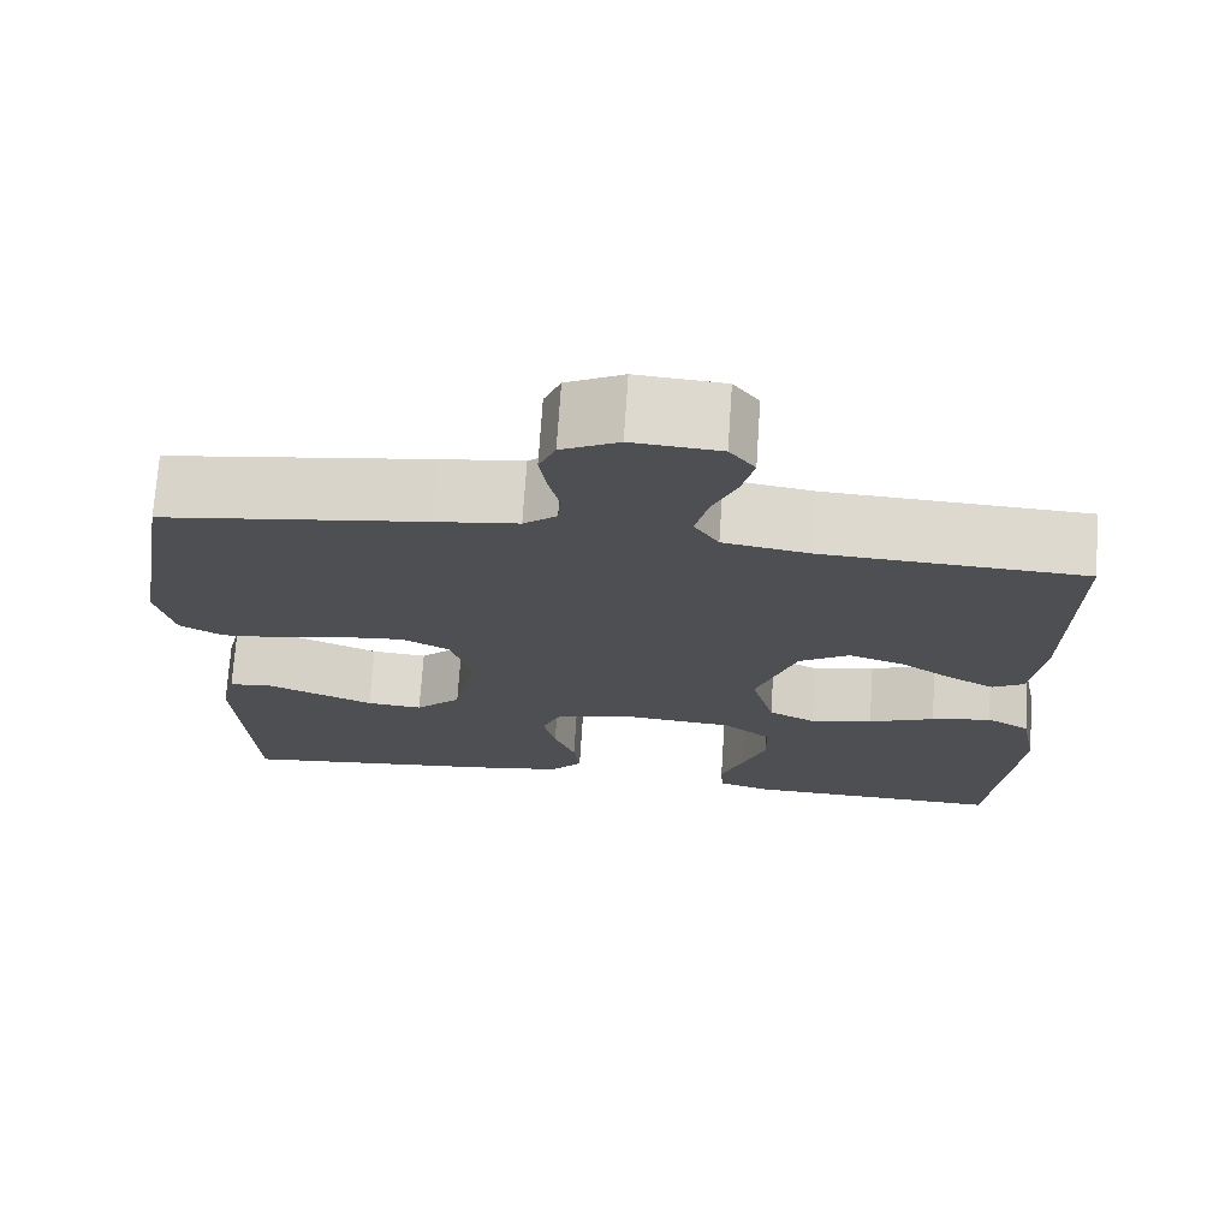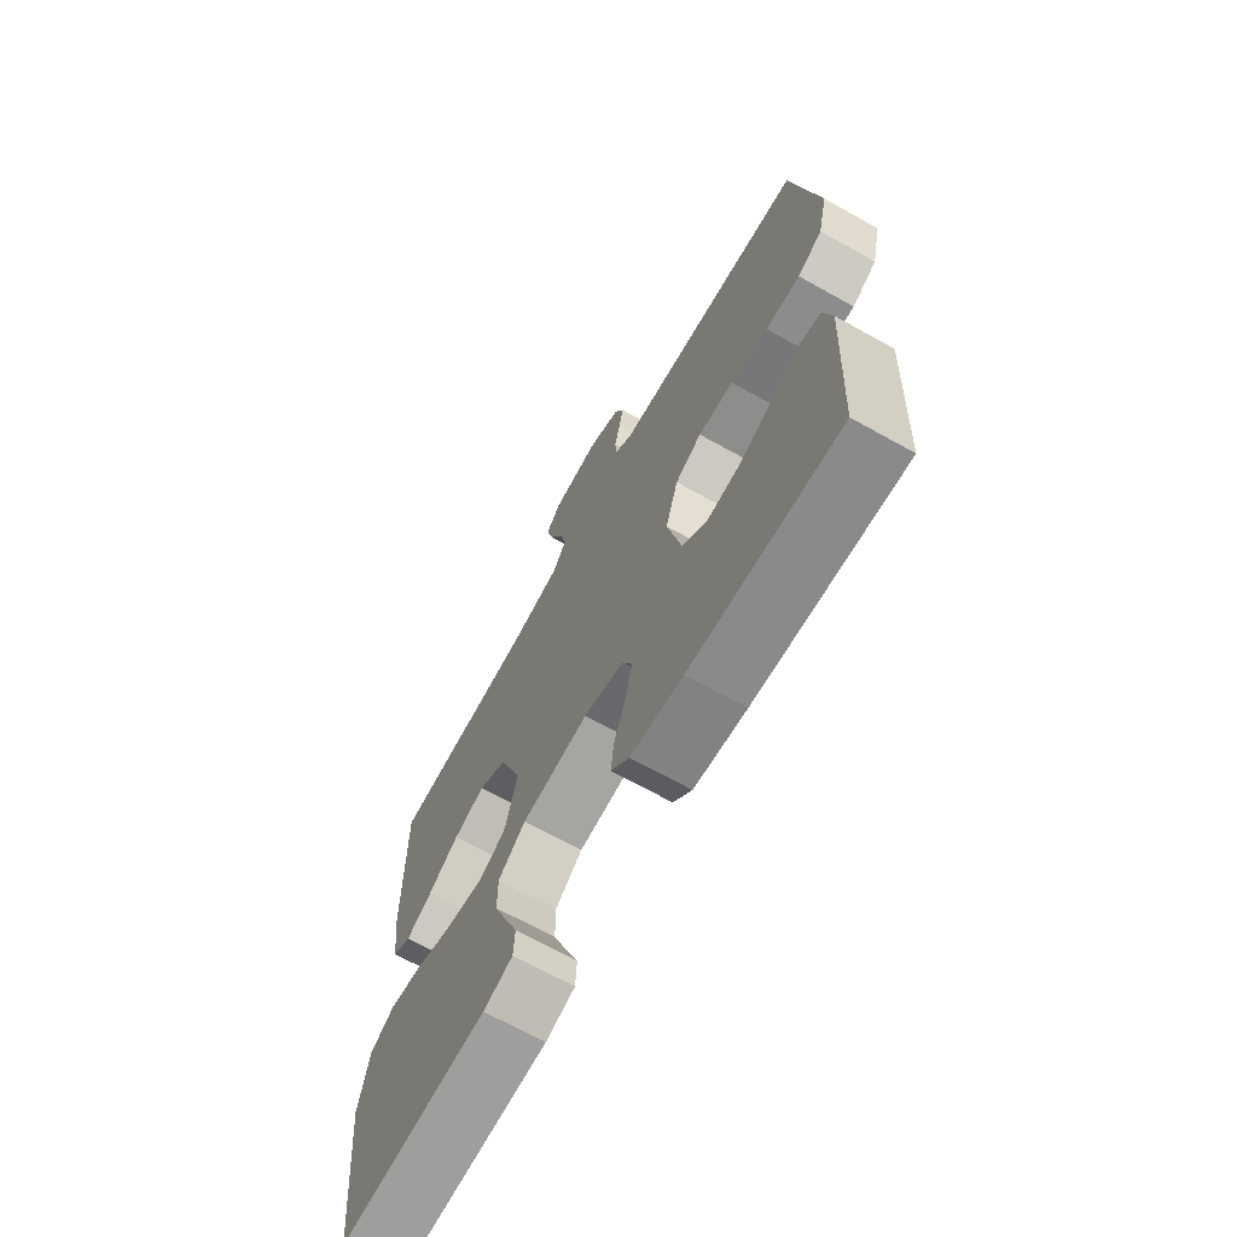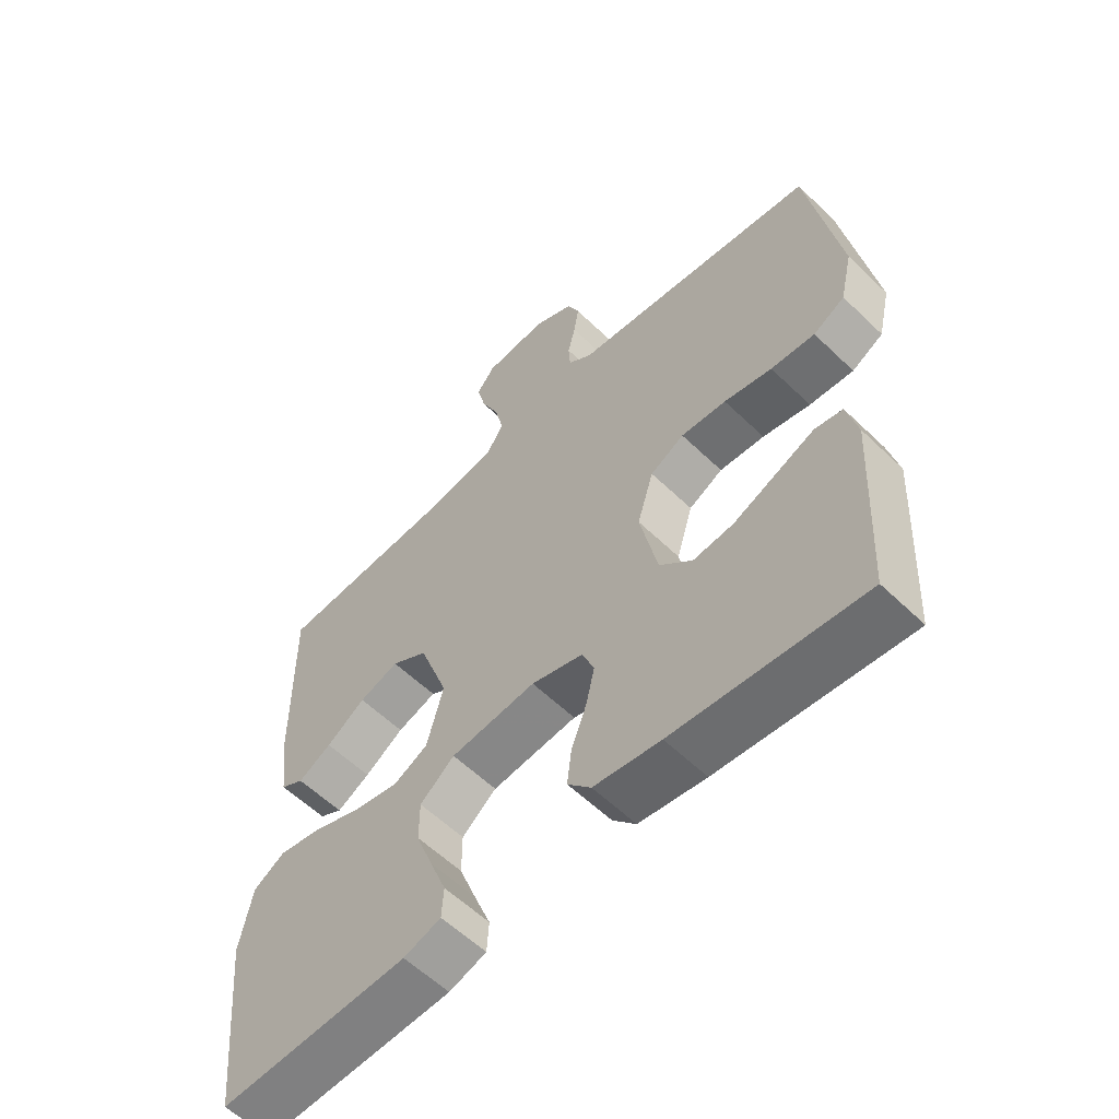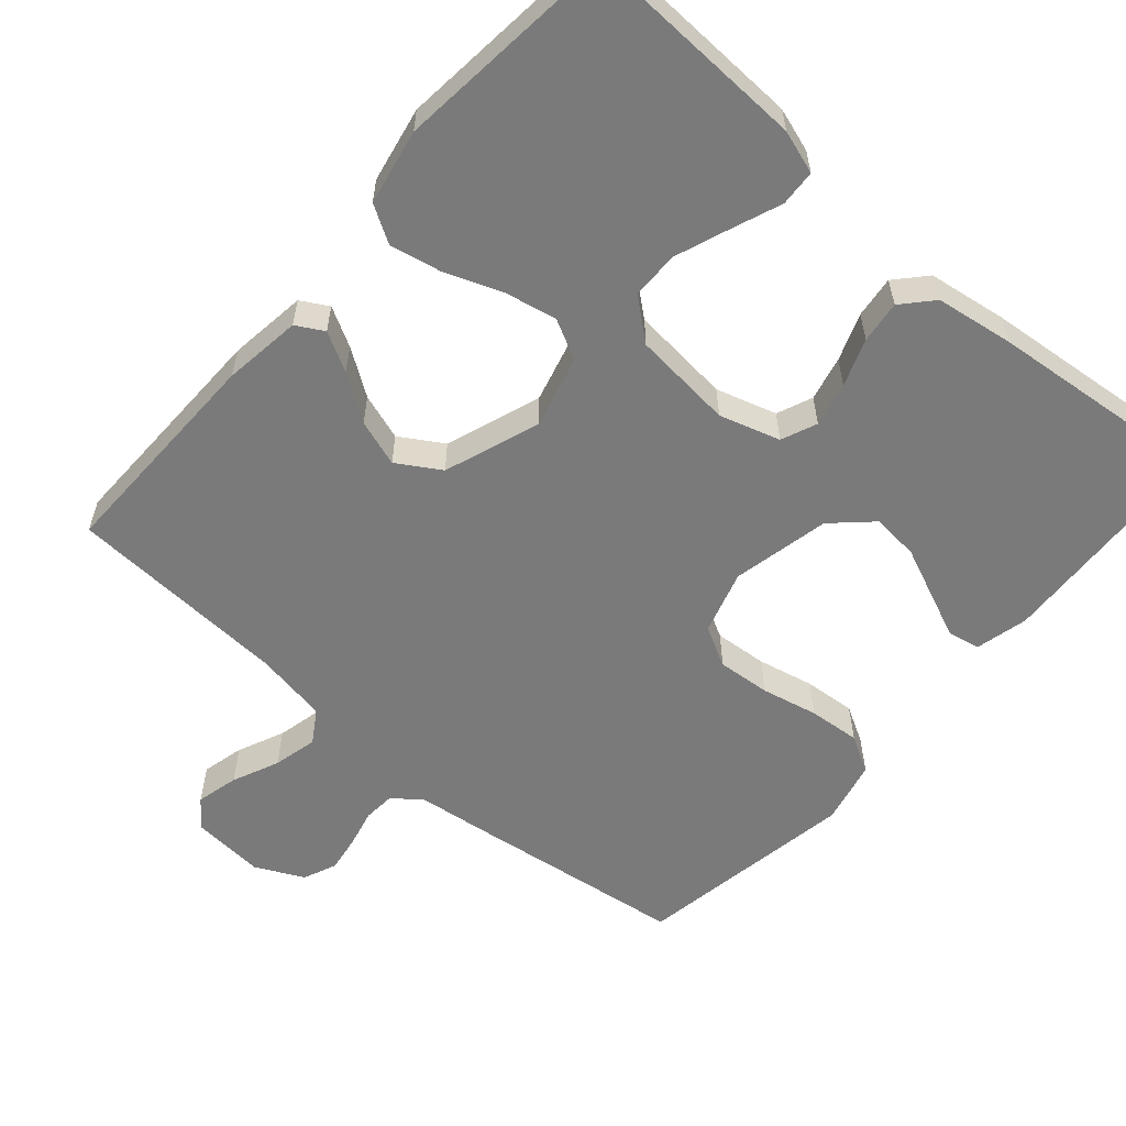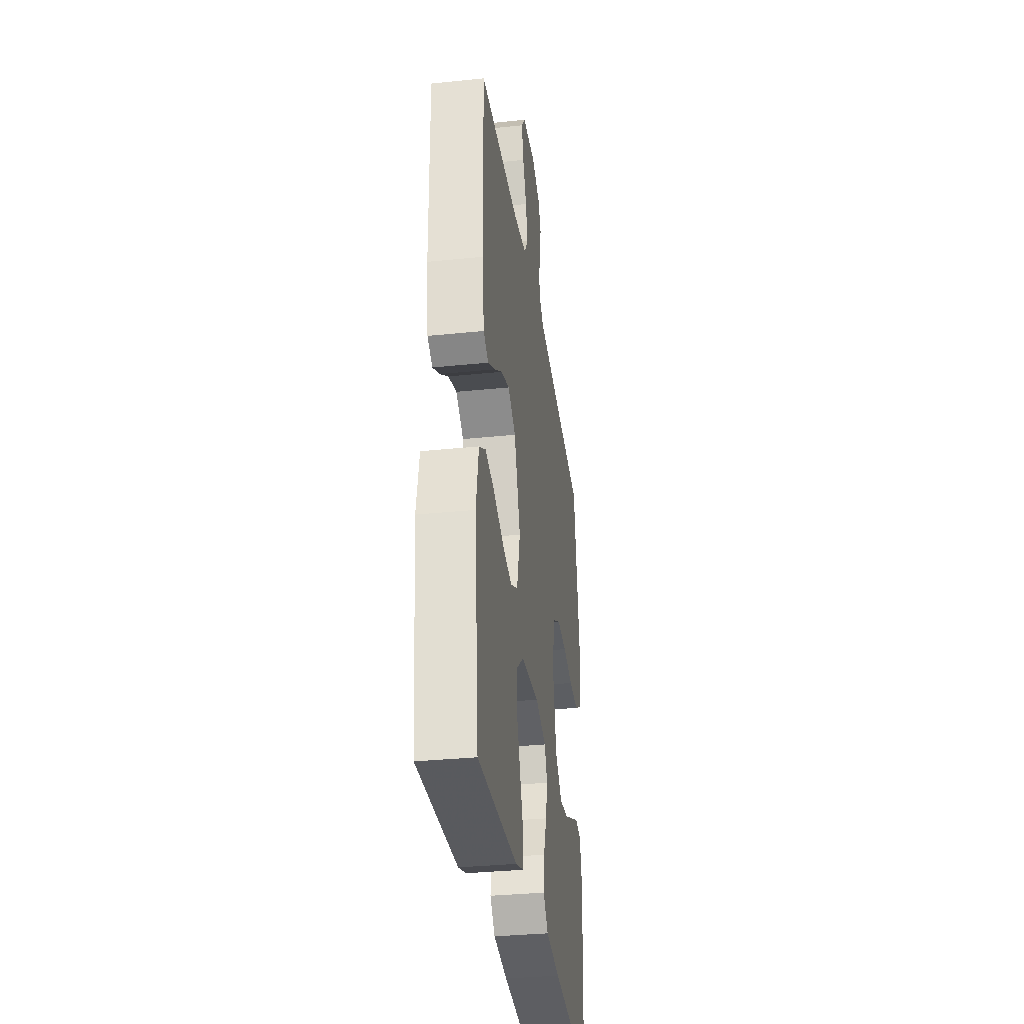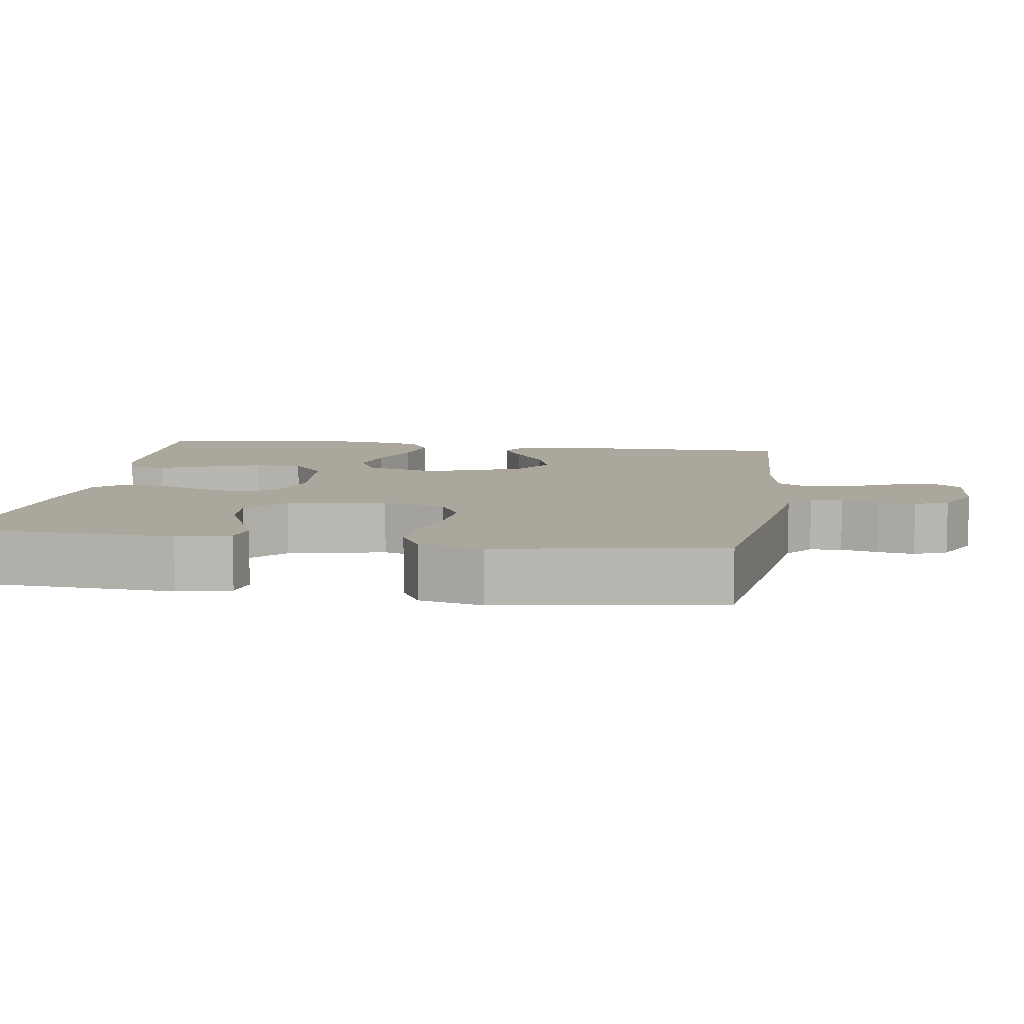
<metadata>
{"format":"obj","ext":"obj","renderer":"f3d","projection":"perspective","resolution":1024,"background":"white","views":[{"elev":72.2,"azim":3.8,"up":"+Z"},{"elev":-68.9,"azim":-119.1,"up":"+Z"},{"elev":-58.4,"azim":-134.8,"up":"+Z"},{"elev":-58.1,"azim":138.9,"up":"+Y"},{"elev":-33.3,"azim":98.1,"up":"+Z"},{"elev":8.4,"azim":-81.3,"up":"+Y"}]}
</metadata>
<code>
v -0.5 0.07 -0.5
v -0.516 0.07 -0.2
v -0.499 0.07 -0.129
v -0.455 0.07 -0.12
v -0.394 0.07 -0.146
v -0.326 0.07 -0.175
v -0.262 0.07 -0.181
v -0.21 0.07 -0.132
v -0.182 0.07 0
v -0.208 0.07 0.086
v -0.262 0.07 0.115
v -0.334 0.07 0.109
v -0.41 0.07 0.092
v -0.48 0.07 0.086
v -0.53 0.07 0.114
v -0.55 0.07 0.2
v -0.5 0.07 0.5
v -0.2 0.07 0.541
v -0.105 0.07 0.553
v -0.067 0.07 0.583
v -0.064 0.07 0.626
v -0.076 0.07 0.676
v -0.084 0.07 0.726
v -0.065 0.07 0.771
v 0 0.07 0.803
v 0.1 0.07 0.795
v 0.129 0.07 0.757
v 0.115 0.07 0.7
v 0.087 0.07 0.637
v 0.073 0.07 0.577
v 0.101 0.07 0.533
v 0.2 0.07 0.516
v 0.5 0.07 0.5
v 0.496 0.07 0.2
v 0.482 0.07 0.094
v 0.445 0.07 0.073
v 0.392 0.07 0.102
v 0.33 0.07 0.144
v 0.267 0.07 0.165
v 0.209 0.07 0.129
v 0.163 0.07 0
v 0.189 0.07 -0.098
v 0.243 0.07 -0.126
v 0.315 0.07 -0.111
v 0.391 0.07 -0.082
v 0.46 0.07 -0.068
v 0.51 0.07 -0.098
v 0.53 0.07 -0.2
v 0.5 0.07 -0.5
v 0.2 0.07 -0.489
v 0.141 0.07 -0.47
v 0.138 0.07 -0.421
v 0.164 0.07 -0.354
v 0.191 0.07 -0.282
v 0.191 0.07 -0.217
v 0.136 0.07 -0.172
v 0 0.07 -0.159
v -0.082 0.07 -0.184
v -0.102 0.07 -0.232
v -0.088 0.07 -0.292
v -0.064 0.07 -0.356
v -0.057 0.07 -0.413
v -0.094 0.07 -0.454
v -0.2 0.07 -0.47
v -0.5 0 -0.5
v -0.516 0 -0.2
v -0.499 0 -0.129
v -0.455 0 -0.12
v -0.394 0 -0.146
v -0.326 0 -0.175
v -0.262 0 -0.181
v -0.21 0 -0.132
v -0.182 0 0
v -0.208 0 0.086
v -0.262 0 0.115
v -0.334 0 0.109
v -0.41 0 0.092
v -0.48 0 0.086
v -0.53 0 0.114
v -0.55 0 0.2
v -0.5 0 0.5
v -0.2 0 0.541
v -0.105 0 0.553
v -0.067 0 0.583
v -0.064 0 0.626
v -0.076 0 0.676
v -0.084 0 0.726
v -0.065 0 0.771
v 0 0 0.803
v 0.1 0 0.795
v 0.129 0 0.757
v 0.115 0 0.7
v 0.087 0 0.637
v 0.073 0 0.577
v 0.101 0 0.533
v 0.2 0 0.516
v 0.5 0 0.5
v 0.496 0 0.2
v 0.482 0 0.094
v 0.445 0 0.073
v 0.392 0 0.102
v 0.33 0 0.144
v 0.267 0 0.165
v 0.209 0 0.129
v 0.163 0 0
v 0.189 0 -0.098
v 0.243 0 -0.126
v 0.315 0 -0.111
v 0.391 0 -0.082
v 0.46 0 -0.068
v 0.51 0 -0.098
v 0.53 0 -0.2
v 0.5 0 -0.5
v 0.2 0 -0.489
v 0.141 0 -0.47
v 0.138 0 -0.421
v 0.164 0 -0.354
v 0.191 0 -0.282
v 0.191 0 -0.217
v 0.136 0 -0.172
v 0 0 -0.159
v -0.082 0 -0.184
v -0.102 0 -0.232
v -0.088 0 -0.292
v -0.064 0 -0.356
v -0.057 0 -0.413
v -0.094 0 -0.454
v -0.2 0 -0.47
f 4 5 6
f 3 4 6
f 2 3 6
f 1 2 6
f 64 1 6
f 63 64 6
f 62 63 6
f 61 62 6
f 60 61 6
f 59 60 6 7
f 58 59 7 8
f 57 58 8 9
f 56 57 9 10
f 51 52 53
f 50 51 53
f 49 50 53
f 48 49 53
f 47 48 53
f 46 47 53
f 45 46 53
f 44 45 53
f 44 53 54
f 43 44 54 55
f 36 37 38
f 35 36 38
f 34 35 38
f 33 34 38
f 32 33 38
f 31 32 38 39
f 30 31 39 40
f 27 28 29
f 26 27 29
f 25 26 29
f 24 25 29
f 23 24 29
f 22 23 29
f 21 22 29
f 20 21 29 30
f 30 40 41
f 20 30 41
f 19 20 41
f 17 18 19
f 16 17 19
f 15 16 19
f 14 15 19
f 13 14 19
f 12 13 19
f 42 43 55 56
f 42 56 10
f 41 42 10 11
f 19 41 11
f 11 12 19
f 70 69 68
f 70 68 67
f 70 67 66
f 70 66 65
f 70 65 128
f 70 128 127
f 70 127 126
f 70 126 125
f 70 125 124
f 71 70 124 123
f 72 71 123 122
f 73 72 122 121
f 74 73 121 120
f 117 116 115
f 117 115 114
f 117 114 113
f 117 113 112
f 117 112 111
f 117 111 110
f 117 110 109
f 117 109 108
f 118 117 108
f 119 118 108 107
f 102 101 100
f 102 100 99
f 102 99 98
f 102 98 97
f 102 97 96
f 103 102 96 95
f 104 103 95 94
f 93 92 91
f 93 91 90
f 93 90 89
f 93 89 88
f 93 88 87
f 93 87 86
f 93 86 85
f 94 93 85 84
f 105 104 94
f 105 94 84
f 105 84 83
f 83 82 81
f 83 81 80
f 83 80 79
f 83 79 78
f 83 78 77
f 83 77 76
f 120 119 107 106
f 74 120 106
f 75 74 106 105
f 75 105 83
f 83 76 75
f 1 65 66 2
f 2 66 67 3
f 3 67 68 4
f 4 68 69 5
f 5 69 70 6
f 6 70 71 7
f 7 71 72 8
f 8 72 73 9
f 9 73 74 10
f 10 74 75 11
f 11 75 76 12
f 12 76 77 13
f 13 77 78 14
f 14 78 79 15
f 15 79 80 16
f 16 80 81 17
f 17 81 82 18
f 18 82 83 19
f 19 83 84 20
f 20 84 85 21
f 21 85 86 22
f 22 86 87 23
f 23 87 88 24
f 24 88 89 25
f 25 89 90 26
f 26 90 91 27
f 27 91 92 28
f 28 92 93 29
f 29 93 94 30
f 30 94 95 31
f 31 95 96 32
f 32 96 97 33
f 33 97 98 34
f 34 98 99 35
f 35 99 100 36
f 36 100 101 37
f 37 101 102 38
f 38 102 103 39
f 39 103 104 40
f 40 104 105 41
f 41 105 106 42
f 42 106 107 43
f 43 107 108 44
f 44 108 109 45
f 45 109 110 46
f 46 110 111 47
f 47 111 112 48
f 48 112 113 49
f 49 113 114 50
f 50 114 115 51
f 51 115 116 52
f 52 116 117 53
f 53 117 118 54
f 54 118 119 55
f 55 119 120 56
f 56 120 121 57
f 57 121 122 58
f 58 122 123 59
f 59 123 124 60
f 60 124 125 61
f 61 125 126 62
f 62 126 127 63
f 63 127 128 64
f 64 128 65 1

</code>
